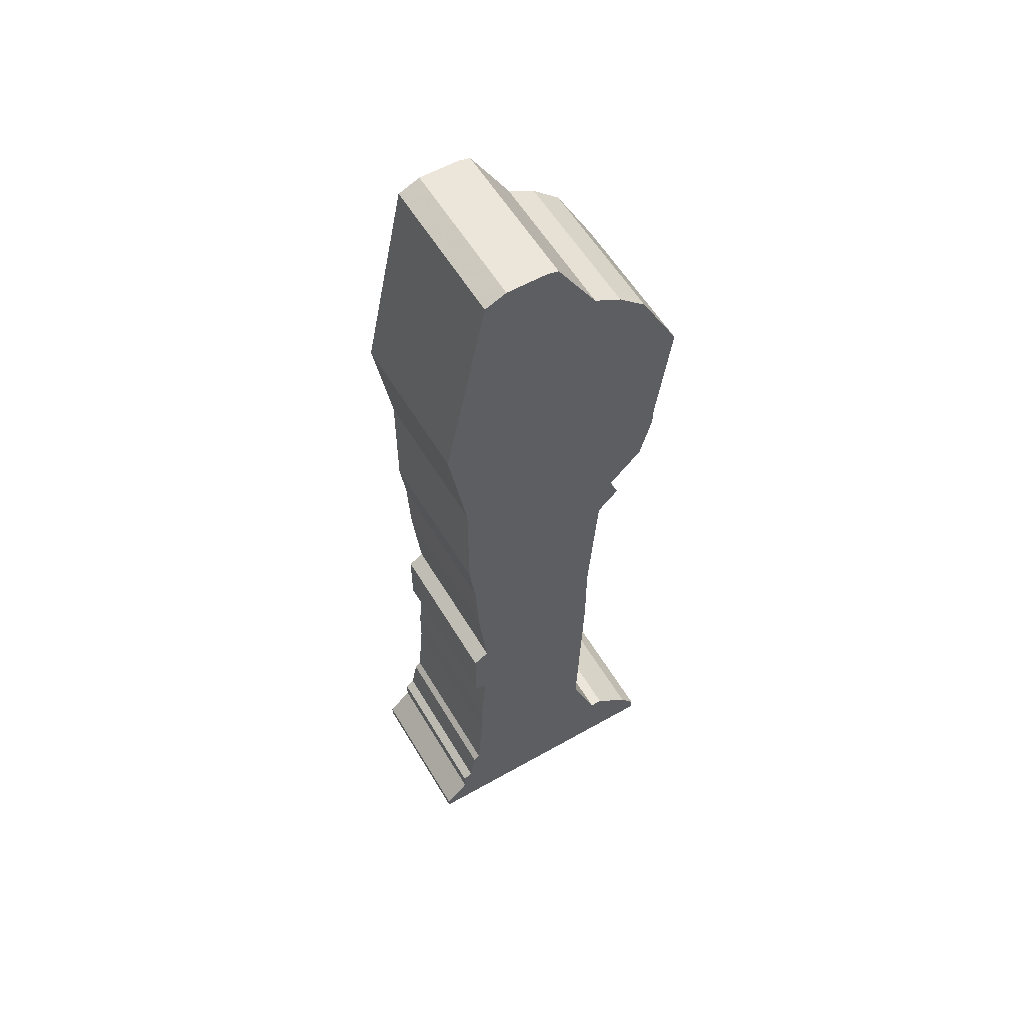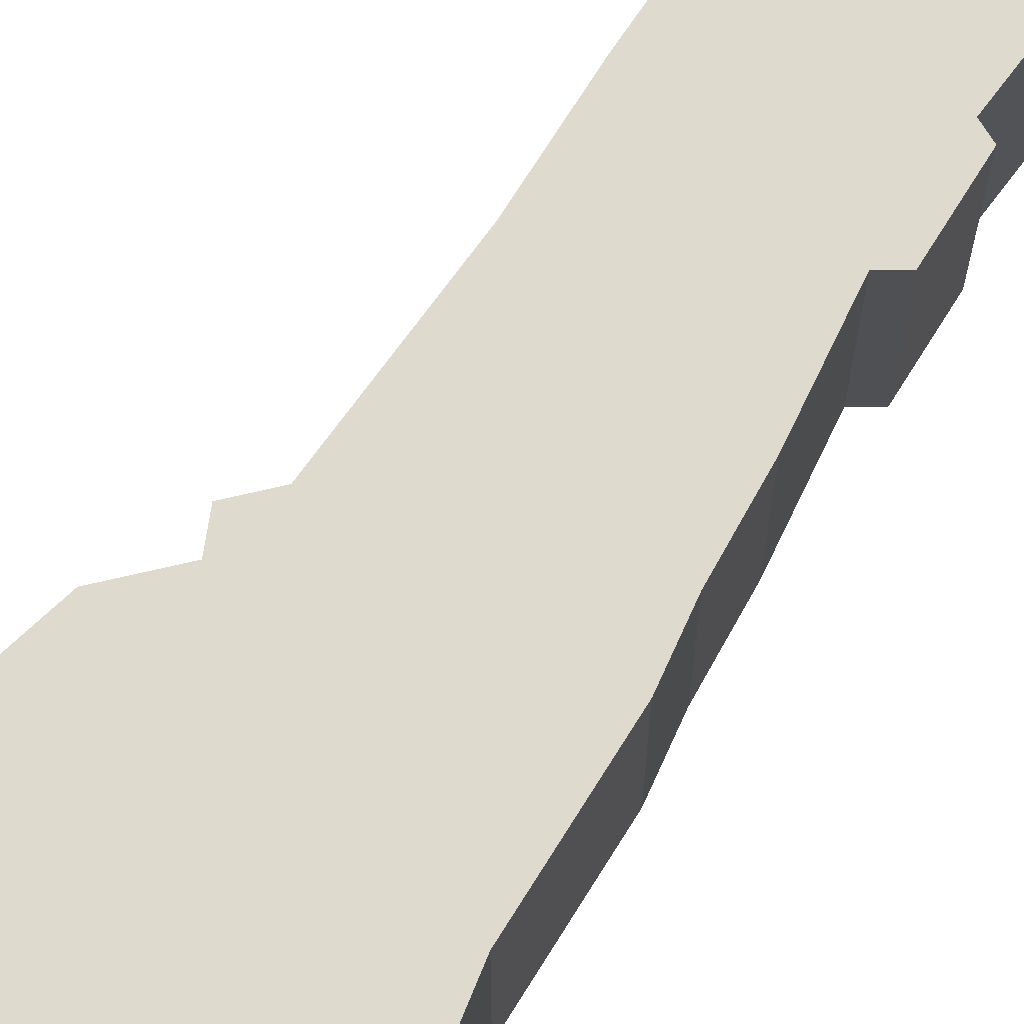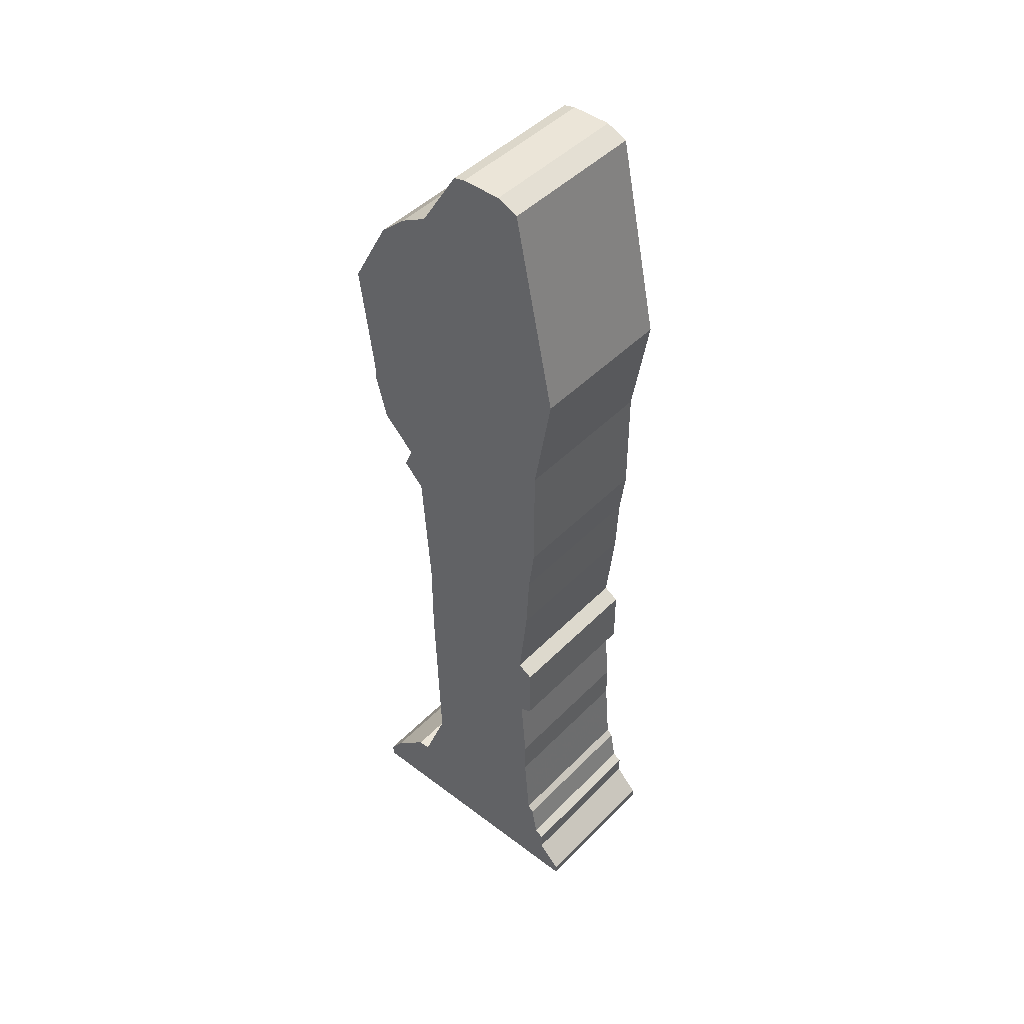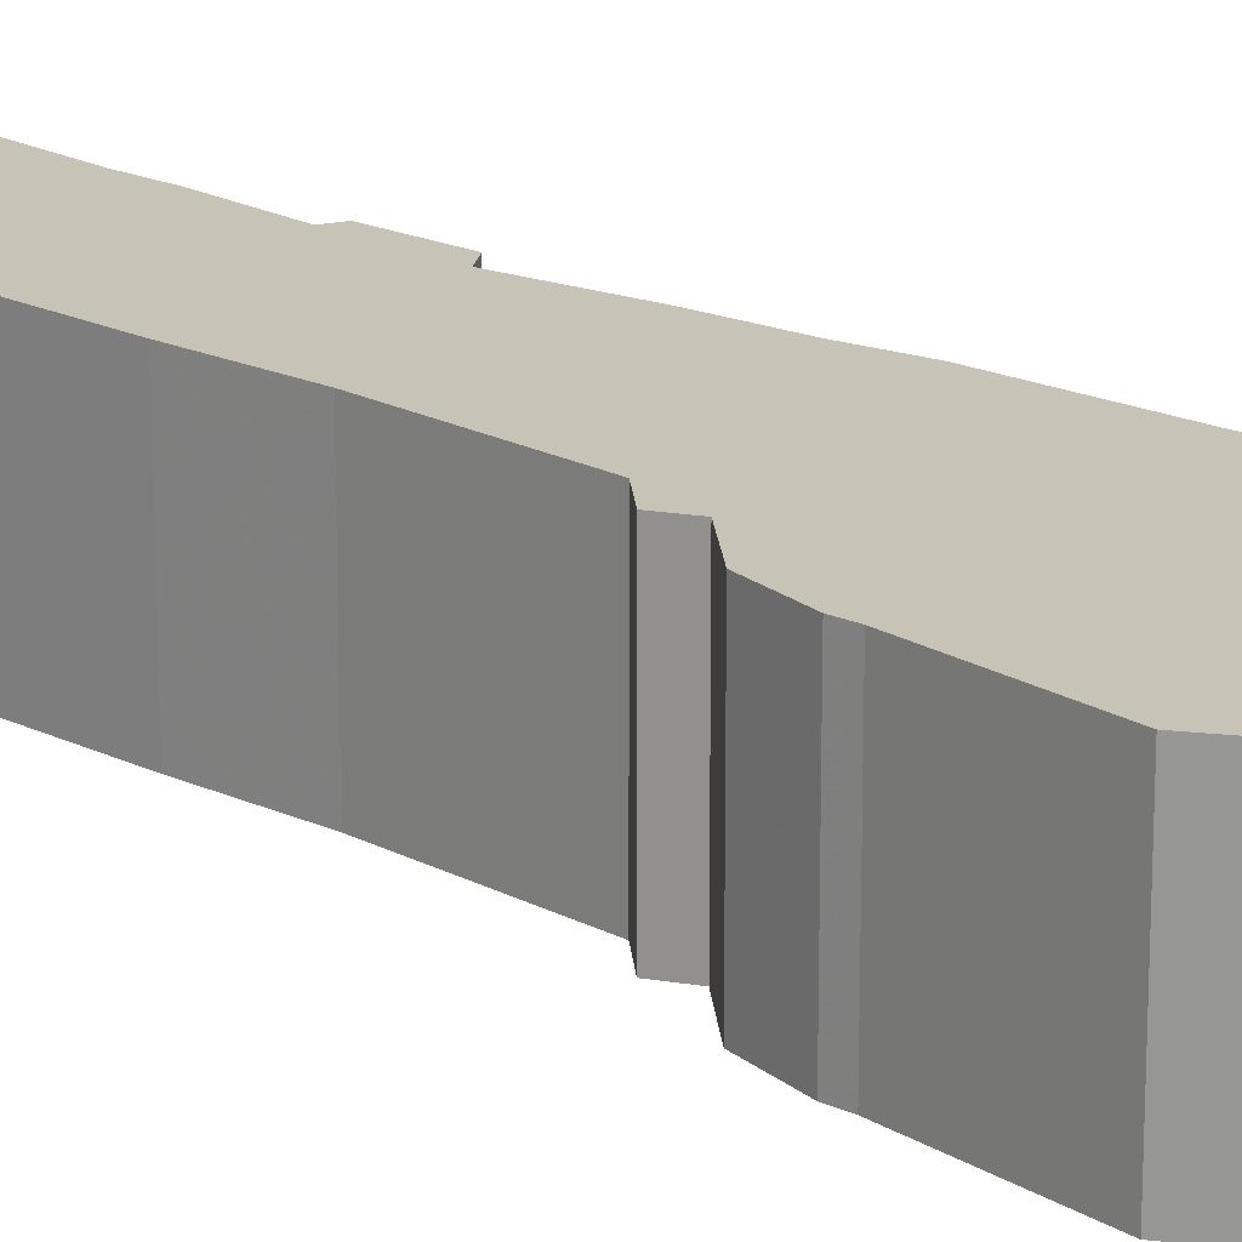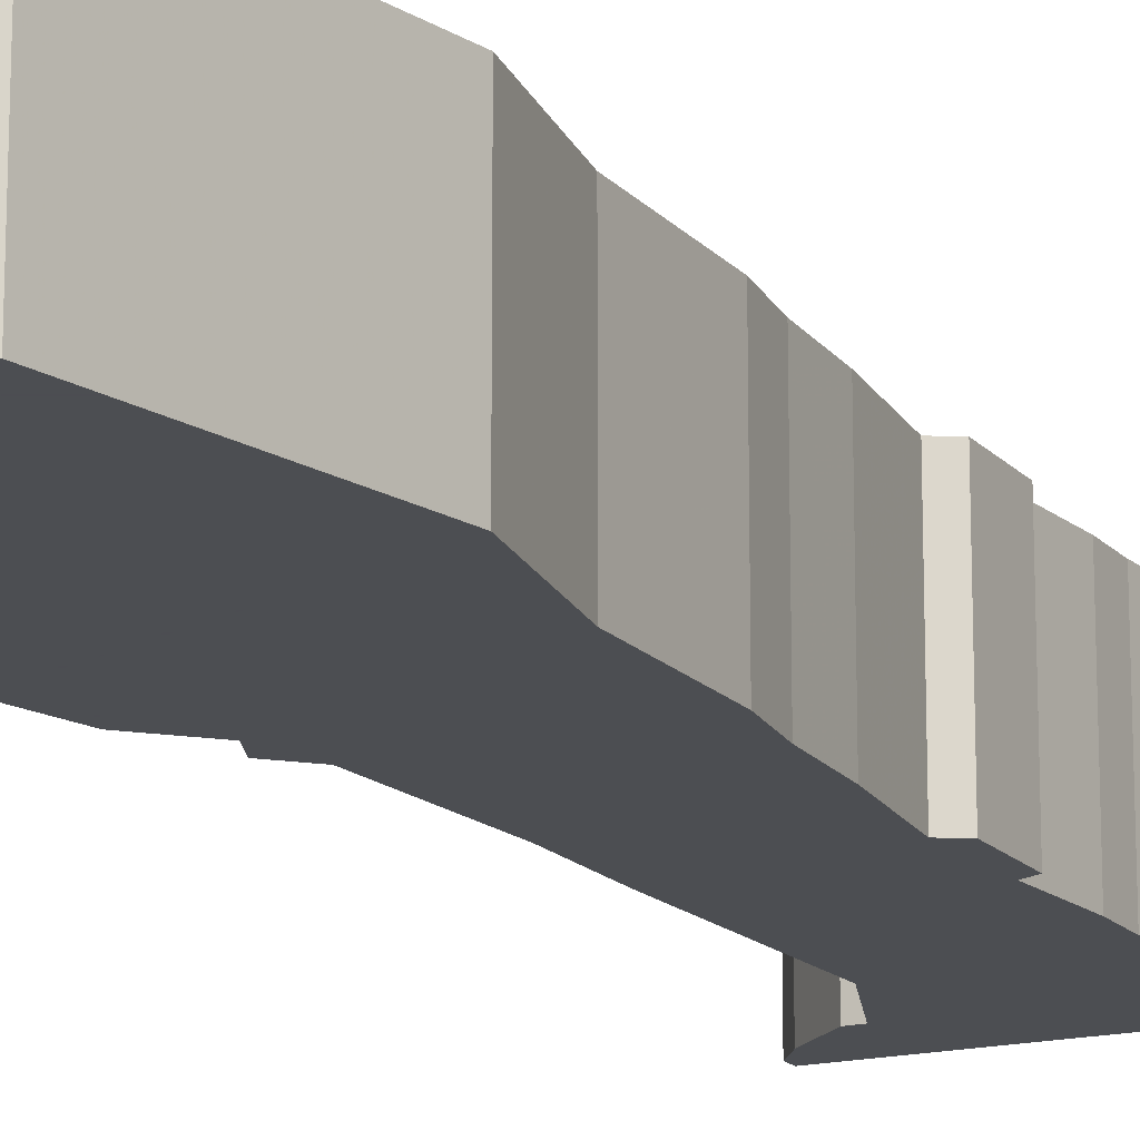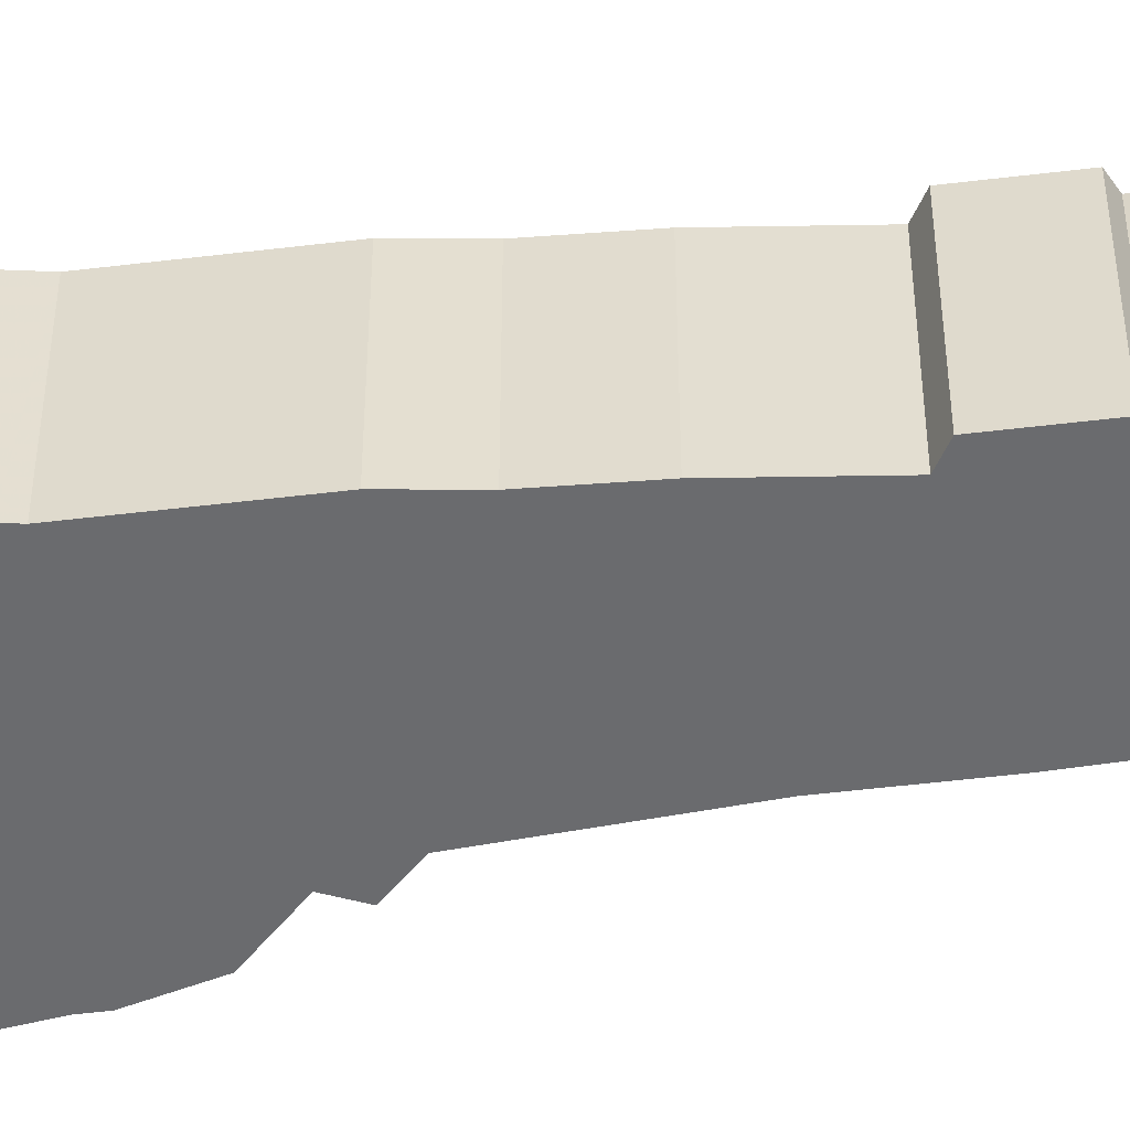
<metadata>
{"format":"obj","ext":"obj","renderer":"f3d","projection":"perspective","resolution":1024,"background":"white","views":[{"elev":57.4,"azim":-30.5,"up":"+Y"},{"elev":71.2,"azim":-148.1,"up":"+Z"},{"elev":45.9,"azim":-139.0,"up":"+Y"},{"elev":19.6,"azim":130.4,"up":"+Z"},{"elev":-16.5,"azim":-153.0,"up":"+Z"},{"elev":-53.4,"azim":-82.7,"up":"+Z"}]}
</metadata>
<code>
g sbg_desertmbg001_dm_rock14_h
v -0.23 3.16 0
v -0.37 2.5 0
v -0.31 2.15 0
v -0.31 1.78 0
v -0.29 1.63 0
v -0.28 1.43 0
v -0.25 1.16 0
v -0.3 1.13 0
v -0.3 0.93 0
v -0.26 0.91 0
v -0.28 0.68 0
v -0.28 0.56 0
v -0.3 0.32 0
v -0.32 0.3 0
v -0.34 0.19 0
v -0.37 0.17 0
v -0.37 0.11 0
v -0.45 0.03 0
v -0.45 0 0
v 0.46 0 0
v 0.46 0.04 0
v 0.41 0.11 0
v 0.29 0.22 0
v 0.25 0.22 0
v 0.16 0.46 0
v 0.18 1.08 0
v 0.18 1.35 0
v 0.21 1.78 0
v 0.28 1.85 0
v 0.25 1.92 0
v 0.36 2.03 0
v 0.4 2.18 0
v 0.4 2.23 0
v 0.45 2.6 0
v 0.32 2.84 0
v 0.23 2.92 0
v 0.14 2.97 0
v 0.01 3.18 0
v -0.03 3.19 0
v -0.16 3.19 0
v -0.23 3.16 0.5
v -0.37 2.5 0.5
v -0.31 2.15 0.5
v -0.31 1.78 0.5
v -0.29 1.63 0.5
v -0.28 1.43 0.5
v -0.25 1.16 0.5
v -0.3 1.13 0.5
v -0.3 0.93 0.5
v -0.26 0.91 0.5
v -0.28 0.68 0.5
v -0.28 0.56 0.5
v -0.3 0.32 0.5
v -0.32 0.3 0.5
v -0.34 0.19 0.5
v -0.37 0.17 0.5
v -0.37 0.11 0.5
v -0.45 0.03 0.5
v -0.45 0 0.5
v 0.46 0 0.5
v 0.46 0.04 0.5
v 0.41 0.11 0.5
v 0.29 0.22 0.5
v 0.25 0.22 0.5
v 0.16 0.46 0.5
v 0.18 1.08 0.5
v 0.18 1.35 0.5
v 0.21 1.78 0.5
v 0.28 1.85 0.5
v 0.25 1.92 0.5
v 0.36 2.03 0.5
v 0.4 2.18 0.5
v 0.4 2.23 0.5
v 0.45 2.6 0.5
v 0.32 2.84 0.5
v 0.23 2.92 0.5
v 0.14 2.97 0.5
v 0.01 3.18 0.5
v -0.03 3.19 0.5
v -0.16 3.19 0.5
g sbg_desertmbg001_dm_rock14_h_0
f 40 39 37
f 39 38 37
f 37 36 2
f 2 35 34
f 37 2 1
f 33 2 34
f 2 33 3
f 30 33 32
f 31 30 32
f 30 29 28
f 36 35 2
f 33 30 3
f 7 6 27
f 26 10 7
f 24 23 22
f 24 22 20
f 22 21 20
f 20 19 17
f 24 20 17
f 19 18 17
f 24 17 15
f 17 16 15
f 24 15 13
f 15 14 13
f 25 24 13
f 25 13 12
f 25 12 11
f 25 11 10
f 26 25 10
f 10 9 8
f 10 8 7
f 27 26 7
f 6 5 27
f 5 4 28
f 30 28 4
f 27 5 28
f 3 30 4
f 40 37 1
f 40 79 39
f 79 40 80
f 38 77 37
f 77 38 78
f 39 78 38
f 78 39 79
f 37 76 36
f 76 37 77
f 35 74 34
f 74 35 75
f 2 41 1
f 41 2 42
f 34 73 33
f 73 34 74
f 3 42 2
f 42 3 43
f 33 72 32
f 72 33 73
f 31 70 30
f 70 31 71
f 32 71 31
f 71 32 72
f 29 68 28
f 68 29 69
f 30 69 29
f 69 30 70
f 36 75 35
f 75 36 76
f 7 46 6
f 46 7 47
f 23 62 22
f 62 23 63
f 24 63 23
f 63 24 64
f 21 60 20
f 60 21 61
f 22 61 21
f 61 22 62
f 20 59 19
f 59 20 60
f 18 57 17
f 57 18 58
f 19 58 18
f 58 19 59
f 16 55 15
f 55 16 56
f 17 56 16
f 56 17 57
f 14 53 13
f 53 14 54
f 15 54 14
f 54 15 55
f 25 64 24
f 64 25 65
f 13 52 12
f 52 13 53
f 12 51 11
f 51 12 52
f 11 50 10
f 50 11 51
f 26 65 25
f 65 26 66
f 9 48 8
f 48 9 49
f 10 49 9
f 49 10 50
f 8 47 7
f 47 8 48
f 27 66 26
f 66 27 67
f 6 45 5
f 45 6 46
f 5 44 4
f 44 5 45
f 28 67 27
f 67 28 68
f 4 43 3
f 43 4 44
f 1 80 40
f 80 1 41
f 77 79 80
f 77 78 79
f 42 76 77
f 74 75 42
f 41 42 77
f 74 42 73
f 43 73 42
f 72 73 70
f 72 70 71
f 68 69 70
f 42 75 76
f 43 70 73
f 67 46 47
f 47 50 66
f 62 63 64
f 60 62 64
f 60 61 62
f 57 59 60
f 57 60 64
f 57 58 59
f 55 57 64
f 55 56 57
f 53 55 64
f 53 54 55
f 53 64 65
f 52 53 65
f 51 52 65
f 50 51 65
f 50 65 66
f 48 49 50
f 47 48 50
f 47 66 67
f 67 45 46
f 68 44 45
f 44 68 70
f 68 45 67
f 44 70 43
f 41 77 80

</code>
